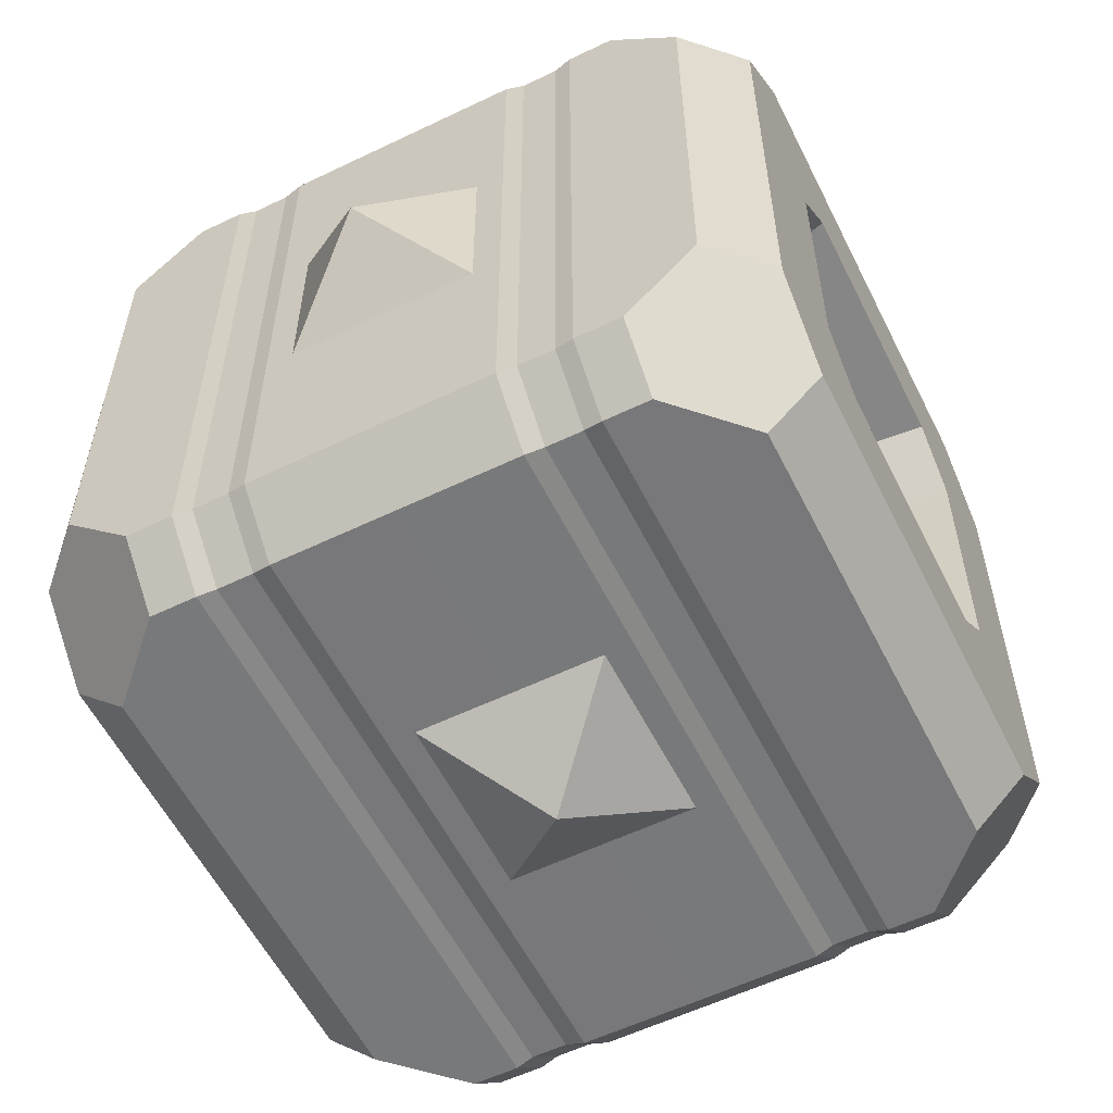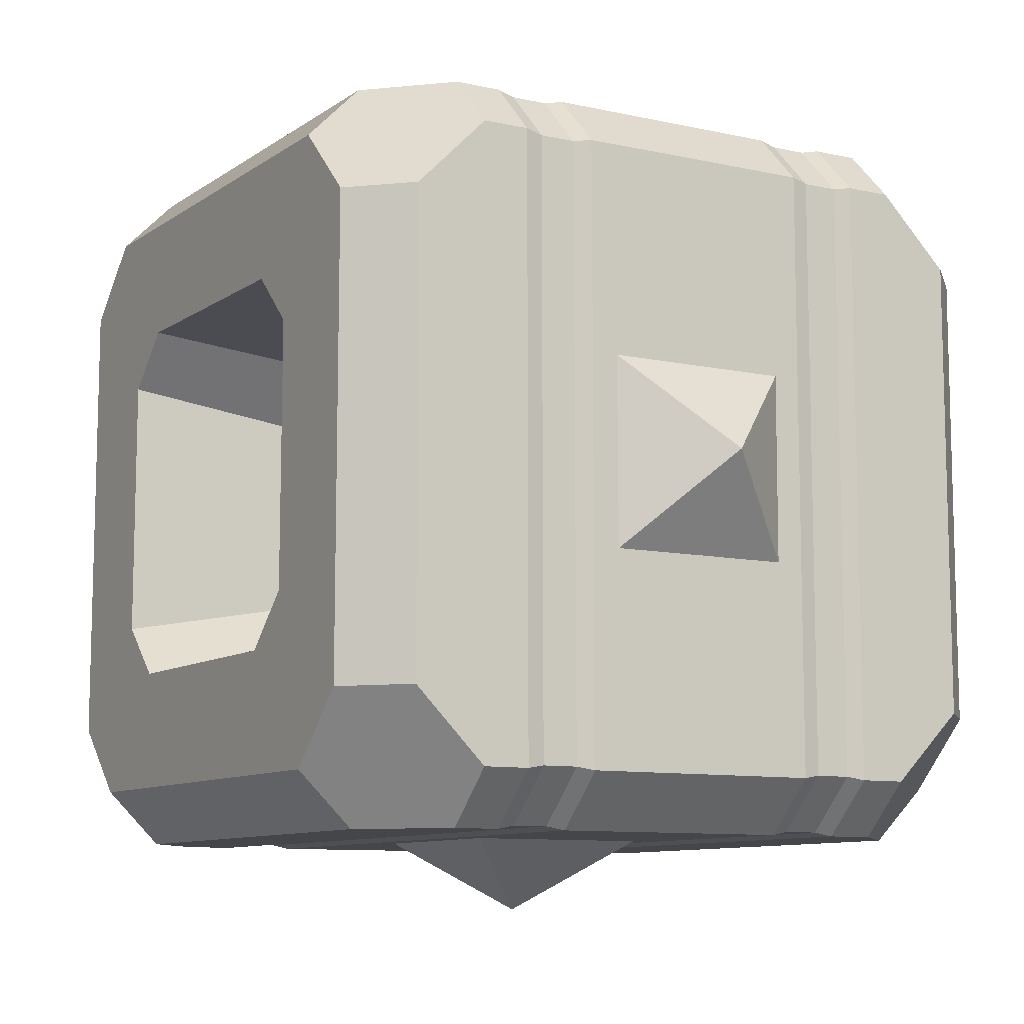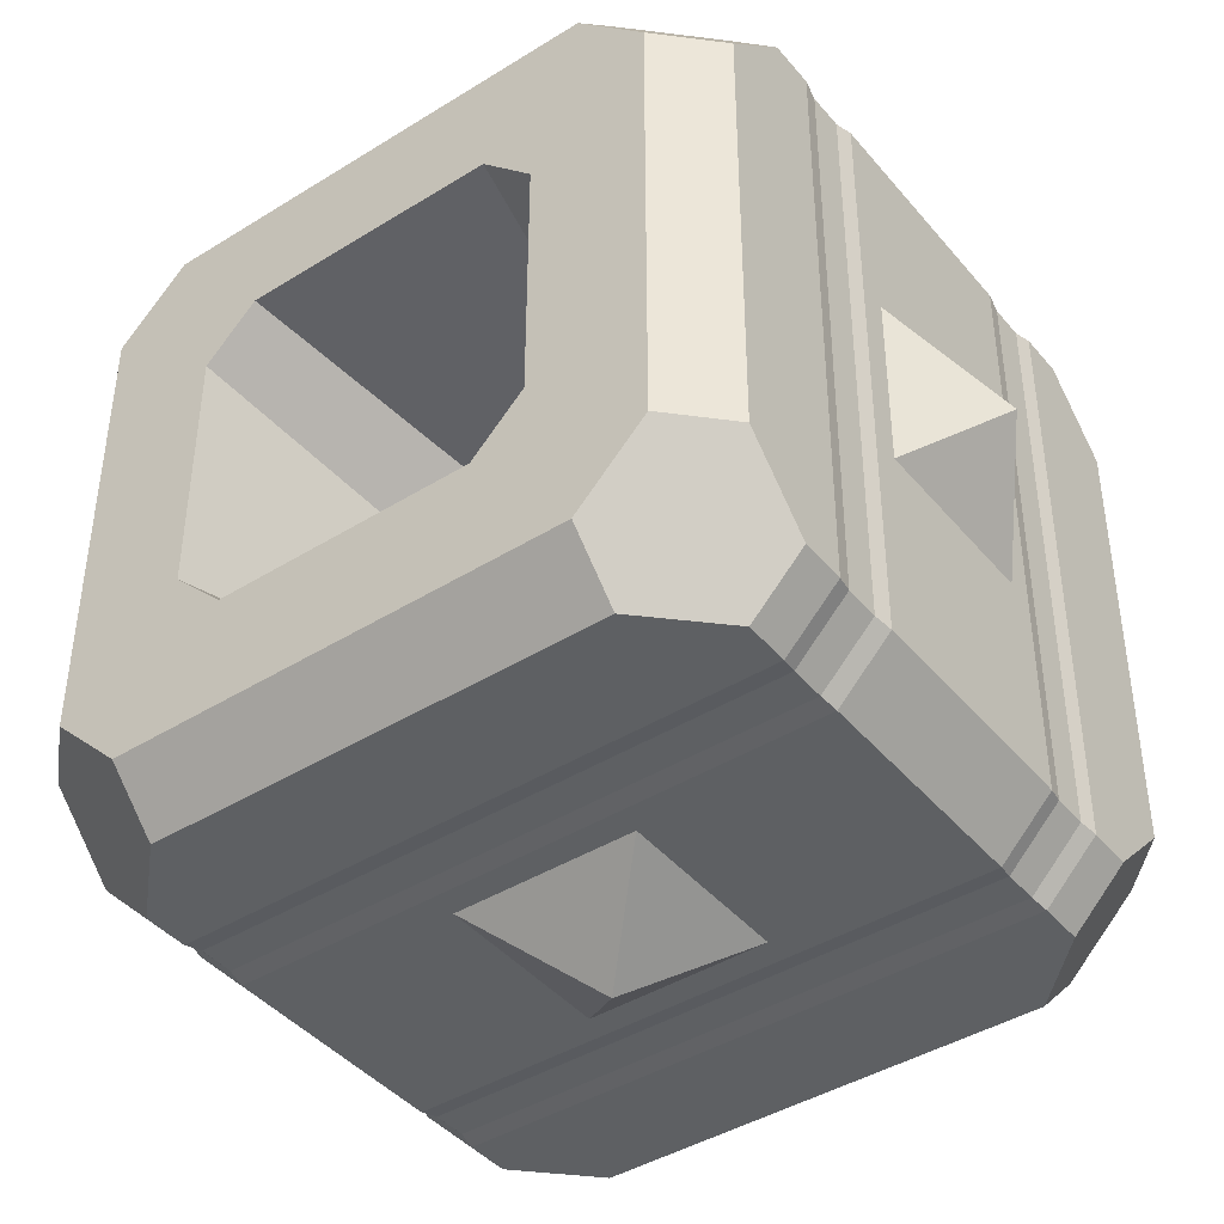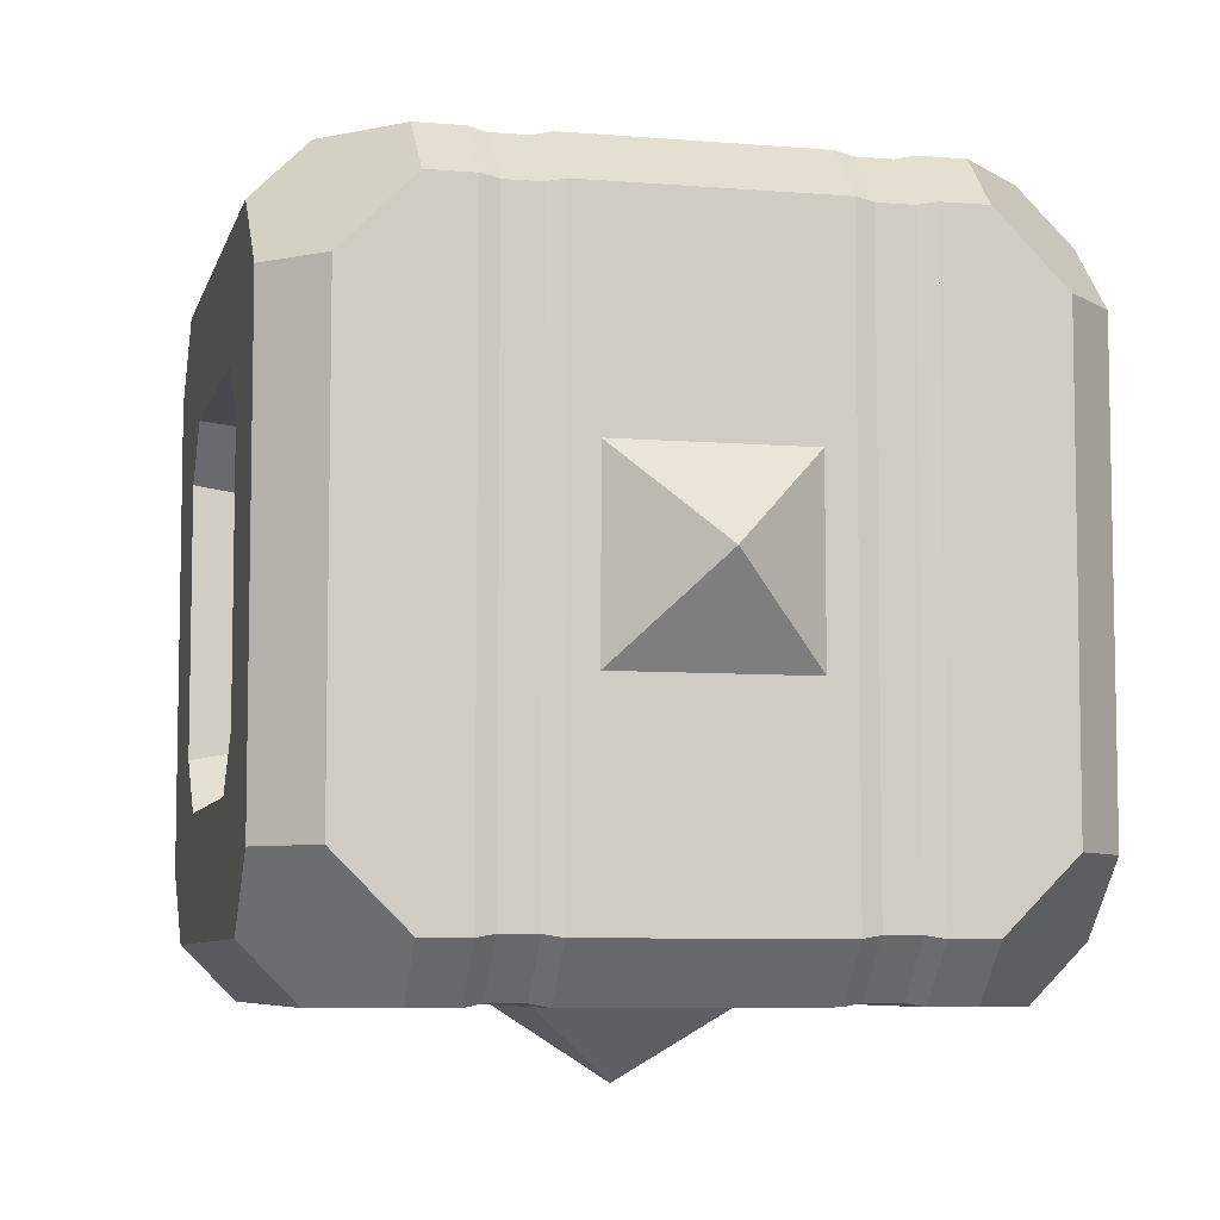
<metadata>
{"format":"obj","ext":"obj","renderer":"f3d","projection":"perspective","resolution":1024,"background":"white","views":[{"elev":-57.7,"azim":-153.5,"up":"+Y"},{"elev":-9.4,"azim":-30.5,"up":"+Z"},{"elev":-42.6,"azim":126.5,"up":"+Y"},{"elev":-7.0,"azim":166.5,"up":"+Y"}]}
</metadata>
<code>
o BF_Block_111.003
v 0.132 0.132 -0.5
v 0.132 -0.132 -0.5
v -0.132 0.132 -0.5
v -0.132 -0.132 -0.5
v -0.132 -0.132 0.5
v 0.132 -0.132 0.5
v -0.132 0.132 0.5
v 0.132 0.132 0.5
v 0.132 0.5 0.132
v 0.132 0.5 -0.132
v -0.132 0.5 0.132
v -0.132 0.5 -0.132
v -0.132 -0.5 0.132
v -0.132 -0.5 -0.132
v 0.132 -0.5 0.132
v 0.132 -0.5 -0.132
v -0.5113 -0.425 -0.3263
v -0.5099 -0.425 0.3253
v -0.5097 -0.3258 0.4244
v -0.5097 0.3257 0.4244
v -0.5099 0.4248 0.3253
v -0.5113 0.4248 -0.3263
v -0.5115 0.3257 -0.4254
v -0.5115 -0.3258 -0.4254
v -0.3358 0.4249 0.5
v -0.4349 0.3258 0.5
v -0.4349 -0.3258 0.5
v -0.3358 -0.4249 0.5
v -0.3358 -0.425 -0.5002
v -0.4349 -0.3259 -0.5004
v -0.4349 0.3256 -0.5018
v -0.3358 0.4248 -0.5021
v -0.3358 0.5005 -0.4255
v -0.4349 0.5005 -0.3264
v -0.4349 0.5005 0.3251
v -0.3358 0.5005 0.4243
v -0.3358 -0.4997 0.4244
v -0.4349 -0.4999 0.3253
v -0.4349 -0.5018 -0.3256
v -0.3358 -0.5016 -0.4254
v -0.009542 -0.3258 0.4243
v -0.009542 0.3257 0.4243
v -0.009649 0.4248 0.3252
v -0.01035 0.4248 -0.3263
v -0.01046 0.3257 -0.4255
v -0.01046 -0.3258 -0.4255
v -0.01035 -0.425 -0.3263
v -0.009649 -0.425 0.3252
v -0.5097 -6.6e-05 0.4244
v -0.4349 -0 0.5
v -0.009542 -6.6e-05 0.4243
v -0.5115 -6.6e-05 -0.4254
v -0.4349 -0.000132 -0.5011
v -0.01046 -6.6e-05 -0.4255
v -0.2709 0.4248 -0.5021
v -0.1697 0.4248 -0.5021
v -0.2709 0.5005 0.4243
v -0.1697 0.5005 0.4243
v -0.1697 -0.4998 0.4245
v -0.2709 -0.4997 0.4244
v -0.2709 -0 0.5
v -0.1697 -0 0.5
v -0.2709 -0.425 -0.5002
v -0.1697 -0.425 -0.5002
v -0.1697 0.5005 -0.4255
v -0.2709 0.5005 -0.4255
v -0.1697 -0.4249 0.5
v -0.2709 -0.4249 0.5
v -0.2709 -0.5016 -0.4254
v -0.1697 -0.5016 -0.4254
v -0.1697 -0.000132 -0.5011
v -0.2709 -0.000132 -0.5011
v -0.1697 0.4249 0.5
v -0.2709 0.4249 0.5
v -0.1953 -0.000131 -0.4961
v -0.2453 -0.000131 -0.4961
v -0.2453 0.4205 -0.497
v -0.1953 0.4205 -0.497
v -0.1953 0.4955 -0.4213
v -0.2453 0.4955 -0.4213
v -0.2453 0.4955 0.42
v -0.1953 0.4955 0.42
v -0.1953 -0.4948 0.4203
v -0.2453 -0.4947 0.4202
v -0.2453 -0.4965 -0.4211
v -0.1953 -0.4965 -0.4211
v -0.1953 0.4206 0.495
v -0.2453 0.4206 0.495
v -0.2453 -1e-06 0.495
v -0.1953 -1e-06 0.495
v -0.1953 -0.4206 0.495
v -0.2453 -0.4206 0.495
v -0.2453 -0.4208 -0.4952
v -0.1953 -0.4208 -0.4952
v -0.5102 -0.2578 0.1835
v -0.51 -0.184 0.2572
v -0.5099 -0.285 0.3241
v -0.51 -0.3247 0.2844
v -0.5111 -0.184 -0.2582
v -0.511 -0.2578 -0.1844
v -0.5112 -0.3247 -0.2854
v -0.5113 -0.285 -0.3251
v -0.51 0.1839 0.2572
v -0.5102 0.2576 0.1835
v -0.51 0.3246 0.2844
v -0.5099 0.2849 0.3241
v -0.511 0.2576 -0.1844
v -0.5111 0.1839 -0.2582
v -0.5113 0.2849 -0.3251
v -0.5112 0.3246 -0.2854
v -0.01096 0.09537 -0.183
v -0.01077 0.1824 -0.0959
v -0.01036 0.1824 0.09496
v -0.01017 0.09536 0.182
v -0.01077 -0.1825 -0.0959
v -0.01096 -0.0955 -0.183
v -0.01017 -0.09549 0.182
v -0.01036 -0.1825 0.09496
v 0 0 -0.6
v -0.132 0.132 -0.5
v -0.132 -0.132 -0.5
v 0.132 0.132 -0.5
v 0.132 -0.132 -0.5
v 0 1e-06 0.6
v 0.132 -0.132 0.5
v -0.132 -0.132 0.5
v 0.132 0.132 0.5
v -0.132 0.132 0.5
v 0 0.6 0
v -0.132 0.5 0.132
v -0.132 0.5 -0.132
v 0.132 0.5 0.132
v 0.132 0.5 -0.132
v 0 -0.6 -0
v 0.132 -0.5 0.132
v 0.132 -0.5 -0.132
v -0.132 -0.5 0.132
v -0.132 -0.5 -0.132
v 0.5113 -0.425 -0.3263
v 0.5099 -0.425 0.3253
v 0.5097 -0.3258 0.4244
v 0.5097 0.3257 0.4244
v 0.5099 0.4248 0.3253
v 0.5113 0.4248 -0.3263
v 0.5115 0.3257 -0.4254
v 0.5115 -0.3258 -0.4254
v 0.3358 0.4249 0.5
v 0.4349 0.3258 0.5
v 0.4349 -0.3258 0.5
v 0.3358 -0.4249 0.5
v 0.3358 -0.425 -0.5002
v 0.4349 -0.3259 -0.5004
v 0.4349 0.3256 -0.5018
v 0.3358 0.4248 -0.5021
v 0.3358 0.5005 -0.4255
v 0.4349 0.5005 -0.3264
v 0.4349 0.5005 0.3251
v 0.3358 0.5005 0.4243
v 0.3358 -0.4997 0.4244
v 0.4349 -0.4999 0.3253
v 0.4349 -0.5018 -0.3256
v 0.3358 -0.5016 -0.4254
v 0.009542 -0.3258 0.4243
v 0.009542 0.3257 0.4243
v 0.009649 0.4248 0.3252
v 0.01035 0.4248 -0.3263
v 0.01046 0.3257 -0.4255
v 0.01046 -0.3258 -0.4255
v 0.01035 -0.425 -0.3263
v 0.009649 -0.425 0.3252
v 0.5097 -6.6e-05 0.4244
v 0.4349 -0 0.5
v 0.009542 -6.6e-05 0.4243
v 0.5115 -6.6e-05 -0.4254
v 0.4349 -0.000132 -0.5011
v 0.01046 -6.6e-05 -0.4255
v 0.2709 0.4248 -0.5021
v 0.1697 0.4248 -0.5021
v 0.2709 0.5005 0.4243
v 0.1697 0.5005 0.4243
v 0.1697 -0.4998 0.4245
v 0.2709 -0.4997 0.4244
v 0.2709 -0 0.5
v 0.1697 -0 0.5
v 0.2709 -0.425 -0.5002
v 0.1697 -0.425 -0.5002
v 0.1697 0.5005 -0.4255
v 0.2709 0.5005 -0.4255
v 0.1697 -0.4249 0.5
v 0.2709 -0.4249 0.5
v 0.2709 -0.5016 -0.4254
v 0.1697 -0.5016 -0.4254
v 0.1697 -0.000132 -0.5011
v 0.2709 -0.000132 -0.5011
v 0.1697 0.4249 0.5
v 0.2709 0.4249 0.5
v 0.1953 -0.000131 -0.4961
v 0.2453 -0.000131 -0.4961
v 0.2453 0.4205 -0.497
v 0.1953 0.4205 -0.497
v 0.1953 0.4955 -0.4213
v 0.2453 0.4955 -0.4213
v 0.2453 0.4955 0.42
v 0.1953 0.4955 0.42
v 0.1953 -0.4948 0.4203
v 0.2453 -0.4947 0.4202
v 0.2453 -0.4965 -0.4211
v 0.1953 -0.4965 -0.4211
v 0.1953 0.4206 0.495
v 0.2453 0.4206 0.495
v 0.2453 -1e-06 0.495
v 0.1953 -1e-06 0.495
v 0.1953 -0.4206 0.495
v 0.2453 -0.4206 0.495
v 0.2453 -0.4208 -0.4952
v 0.1953 -0.4208 -0.4952
v 0 0.4249 0.5
v 0 -0.3258 -0.4255
v 0 -0.3258 0.4243
v 0 -0.5 0.4247
v 0 -0.425 -0.3263
v 0 0.3257 0.4243
v 0 -0.425 0.3252
v 0 -6.6e-05 -0.4255
v 0 0.4248 0.3252
v 0 0.5005 -0.4255
v 0 0.4248 -0.3263
v 0 -0.5016 -0.4254
v 0 0.5005 0.4243
v 0 0.4248 -0.5021
v 0 0.3257 -0.4255
v 0 -0.425 -0.5002
v 0 -6.6e-05 0.4243
v 0 -0.4249 0.5
v 0.5102 -0.2578 0.1835
v 0.51 -0.184 0.2572
v 0.5099 -0.285 0.3241
v 0.51 -0.3247 0.2844
v 0.5111 -0.184 -0.2582
v 0.511 -0.2578 -0.1844
v 0.5112 -0.3247 -0.2854
v 0.5113 -0.285 -0.3251
v 0.51 0.1839 0.2572
v 0.5102 0.2576 0.1835
v 0.51 0.3246 0.2844
v 0.5099 0.2849 0.3241
v 0.511 0.2576 -0.1844
v 0.5111 0.1839 -0.2582
v 0.5113 0.2849 -0.3251
v 0.5112 0.3246 -0.2854
v 0.01096 0.09537 -0.183
v 0.01077 0.1824 -0.0959
v 0.01036 0.1824 0.09496
v 0.01017 0.09536 0.182
v 0.01077 -0.1825 -0.0959
v 0.01096 -0.0955 -0.183
v 0.01017 -0.09549 0.182
v 0.01036 -0.1825 0.09496
v 0 0.09968 -0.1256
v 0 0.03553 -0.1565
v 0 -0.09983 -0.1256
v 0 -0.1442 -0.06996
v 0.03471 0.1441 -0.06066
v 0.06255 0.09968 -0.1089
v 0.07799 0.03553 -0.1356
v 0.07799 -0.03568 -0.1356
v 0.06255 -0.09983 -0.1089
v 0.03471 -0.1442 -0.06066
v 0 0.1599 -0.000535
v 0.06012 0.1441 -0.03525
v 0.1083 0.09968 -0.06308
v 0.1351 0.03553 -0.07853
v 0.1351 -0.03568 -0.07853
v 0.1083 -0.09983 -0.06308
v 0.06012 -0.1442 -0.03525
v 0.06942 0.1441 -0.000535
v 0.1251 0.09968 -0.000535
v 0.156 0.03553 -0.000535
v 0.156 -0.03568 -0.000535
v 0.1251 -0.09983 -0.000535
v 0.06942 -0.1442 -0.000535
v 0.06012 0.1441 0.03417
v 0.1083 0.09968 0.06201
v 0.1351 0.03553 0.07746
v 0.1351 -0.03568 0.07746
v 0.1083 -0.09983 0.06201
v 0.06012 -0.1442 0.03417
v 0.03471 0.1441 0.05959
v 0.06255 0.09968 0.1078
v 0.07799 0.03553 0.1346
v 0.07799 -0.03568 0.1346
v 0.06255 -0.09983 0.1078
v 0.03471 -0.1442 0.05959
v 0 0.1441 0.06889
v 0 0.09968 0.1246
v 0 0.03553 0.1555
v 0 -0.03568 0.1555
v 0 -0.09983 0.1246
v 0 -0.1442 0.06889
v -0.03471 0.1441 0.05959
v -0.06255 0.09968 0.1078
v -0.07799 0.03553 0.1346
v -0.07799 -0.03568 0.1346
v -0.06255 -0.09983 0.1078
v -0.03471 -0.1442 0.05959
v -0.06012 0.1441 0.03417
v -0.1083 0.09968 0.06201
v -0.1351 0.03553 0.07746
v -0.1351 -0.03568 0.07746
v -0.1083 -0.09983 0.06201
v -0.06012 -0.1442 0.03417
v 0 -0.1601 -0.000535
v -0.06942 0.1441 -0.000535
v -0.1251 0.09968 -0.000535
v -0.156 0.03553 -0.000535
v -0.156 -0.03568 -0.000535
v -0.1251 -0.09983 -0.000535
v -0.06942 -0.1442 -0.000535
v -0.06012 0.1441 -0.03525
v -0.1083 0.09968 -0.06308
v -0.1351 0.03553 -0.07853
v -0.1351 -0.03568 -0.07853
v -0.1083 -0.09983 -0.06308
v -0.06012 -0.1442 -0.03525
v -0.03471 0.1441 -0.06066
v -0.06255 0.09968 -0.1089
v -0.07799 0.03553 -0.1356
v -0.07799 -0.03568 -0.1356
v -0.06255 -0.09983 -0.1089
v -0.03471 -0.1442 -0.06066
v 0 0.1441 -0.06996
v 0 -0.03568 -0.1565
f 119 1 2
f 1 119 3
f 119 4 3
f 4 119 2
f 124 5 6
f 5 124 7
f 124 8 7
f 8 124 6
f 129 9 10
f 9 129 11
f 129 12 11
f 12 129 10
f 134 13 14
f 13 134 15
f 134 16 15
f 16 134 14
f 57 66 33 34 35 36
f 61 74 25 26 50 27 28 68
f 73 62 67 234 217
f 55 72 63 29 30 53 31 32
f 35 34 22 21
f 21 20 26 25 36 35
f 18 38 37 28 27 19
f 69 60 37 38 39 40
f 17 24 30 29 40 39
f 38 18 17 39
f 23 22 34 33 32 31
f 63 72 55 77 76 93
f 51 42 222 233
f 42 43 225 222
f 44 227 225 43
f 45 231 227 44
f 54 224 231 45
f 47 221 218 46
f 47 48 223 221
f 48 41 219 223
f 18 19 41 48
f 17 18 48 47
f 17 47 46 24
f 52 54 45 23
f 23 45 44 22
f 22 44 43 21
f 20 21 43 42
f 49 20 42 51
f 19 49 51 41
f 41 51 233 219
f 24 46 54 52
f 46 218 224 54
f 67 59 220 234
f 61 68 92 89 88 74
f 59 70 228 220
f 60 68 28 37
f 52 23 31 53 30 24
f 58 73 217 229
f 63 69 40 29
f 33 66 55 32
f 74 57 36 25
f 65 58 229 226
f 57 74 88 81
f 69 63 93 85
f 58 65 79 82
f 88 89 92 91 90 87
f 68 60 84 92
f 49 19 27 50 26 20
f 65 56 78 79
f 60 69 85 84
f 76 77 78 75 94 93
f 71 64 94 75 78 56
f 80 81 82 79
f 84 85 86 83
f 67 62 73 87 90 91
f 92 84 83 91
f 85 93 94 86
f 77 80 79 78
f 81 88 87 82
f 70 59 83 86
f 59 67 91 83
f 73 58 82 87
f 64 70 86 94
f 66 57 81 80
f 55 66 80 77
f 17 18 98 95 100 101
f 18 19 97 98
f 107 112 113 104
f 22 23 109 110
f 103 114 117 96
f 109 23 24 102 99 108
f 99 116 111 108
f 21 22 110 107 104 105
f 95 118 115 100
f 20 21 105 106
f 24 17 101 102
f 230 232 64 71 56
f 232 228 70 64
f 226 230 56 65
f 95 98 97 96
f 99 102 101 100
f 103 106 105 104
f 107 110 109 108
f 99 100 115 116
f 117 118 95 96
f 113 114 103 104
f 107 108 111 112
f 97 19 20 106 103 96
f 119 121 120
f 120 122 119
f 119 122 123
f 123 121 119
f 124 126 125
f 125 127 124
f 124 127 128
f 128 126 124
f 129 131 130
f 130 132 129
f 129 132 133
f 133 131 129
f 134 136 135
f 135 137 134
f 134 137 138
f 138 136 134
f 179 158 157 156 155 188
f 183 190 150 149 172 148 147 196
f 195 217 234 189 184
f 177 154 153 175 152 151 185 194
f 157 143 144 156
f 143 157 158 147 148 142
f 140 141 149 150 159 160
f 191 162 161 160 159 182
f 139 161 162 151 152 146
f 160 161 139 140
f 145 153 154 155 156 144
f 185 215 198 199 177 194
f 173 233 222 164
f 164 222 225 165
f 166 165 225 227
f 167 166 227 231
f 176 167 231 224
f 169 168 218 221
f 169 221 223 170
f 170 223 219 163
f 140 170 163 141
f 139 169 170 140
f 139 146 168 169
f 174 145 167 176
f 145 144 166 167
f 144 143 165 166
f 142 164 165 143
f 171 173 164 142
f 141 163 173 171
f 163 219 233 173
f 146 174 176 168
f 168 176 224 218
f 189 234 220 181
f 183 196 210 211 214 190
f 181 220 228 192
f 182 159 150 190
f 174 146 152 175 153 145
f 180 229 217 195
f 185 151 162 191
f 155 154 177 188
f 196 147 158 179
f 187 226 229 180
f 179 203 210 196
f 191 207 215 185
f 180 204 201 187
f 210 209 212 213 214 211
f 190 214 206 182
f 171 142 148 172 149 141
f 187 201 200 178
f 182 206 207 191
f 198 215 216 197 200 199
f 193 178 200 197 216 186
f 202 201 204 203
f 206 205 208 207
f 189 213 212 209 195 184
f 214 213 205 206
f 207 208 216 215
f 199 200 201 202
f 203 204 209 210
f 192 208 205 181
f 181 205 213 189
f 195 209 204 180
f 186 216 208 192
f 188 202 203 179
f 177 199 202 188
f 139 241 240 235 238 140
f 140 238 237 141
f 247 244 253 252
f 144 250 249 145
f 243 236 257 254
f 249 248 239 242 146 145
f 239 248 251 256
f 143 245 244 247 250 144
f 235 240 255 258
f 142 246 245 143
f 146 242 241 139
f 230 178 193 186 232
f 232 186 192 228
f 226 187 178 230
f 235 236 237 238
f 239 240 241 242
f 243 244 245 246
f 247 248 249 250
f 239 256 255 240
f 257 236 235 258
f 253 244 243 254
f 247 252 251 248
f 237 236 243 246 142 141
f 116 256 251 111
f 111 251 252 112
f 115 255 256 116
f 118 258 255 115
f 117 257 258 118
f 114 254 257 117
f 113 253 254 114
f 112 252 253 113
f 259 331 263 264
f 312 262 268
f 261 332 266 267
f 260 259 264 265
f 331 269 263
f 262 261 267 268
f 332 260 265 266
f 268 267 274 275
f 266 265 272 273
f 264 263 270 271
f 312 268 275
f 267 266 273 274
f 265 264 271 272
f 263 269 270
f 271 270 276 277
f 312 275 281
f 274 273 279 280
f 272 271 277 278
f 270 269 276
f 275 274 280 281
f 273 272 278 279
f 312 281 287
f 280 279 285 286
f 278 277 283 284
f 276 269 282
f 281 280 286 287
f 279 278 284 285
f 277 276 282 283
f 286 285 291 292
f 284 283 289 290
f 282 269 288
f 287 286 292 293
f 285 284 290 291
f 283 282 288 289
f 312 287 293
f 288 269 294
f 293 292 298 299
f 291 290 296 297
f 289 288 294 295
f 312 293 299
f 292 291 297 298
f 290 289 295 296
f 299 298 304 305
f 297 296 302 303
f 295 294 300 301
f 312 299 305
f 298 297 303 304
f 296 295 301 302
f 294 269 300
f 303 302 308 309
f 301 300 306 307
f 312 305 311
f 304 303 309 310
f 302 301 307 308
f 300 269 306
f 305 304 310 311
f 312 311 318
f 310 309 316 317
f 308 307 314 315
f 306 269 313
f 311 310 317 318
f 309 308 315 316
f 307 306 313 314
f 312 318 324
f 317 316 322 323
f 315 314 320 321
f 313 269 319
f 318 317 323 324
f 316 315 321 322
f 314 313 319 320
f 321 320 326 327
f 319 269 325
f 324 323 329 330
f 322 321 327 328
f 320 319 325 326
f 312 324 330
f 323 322 328 329
f 330 329 261 262
f 328 327 260 332
f 326 325 331 259
f 312 330 262
f 329 328 332 261
f 327 326 259 260
f 325 269 331

</code>
